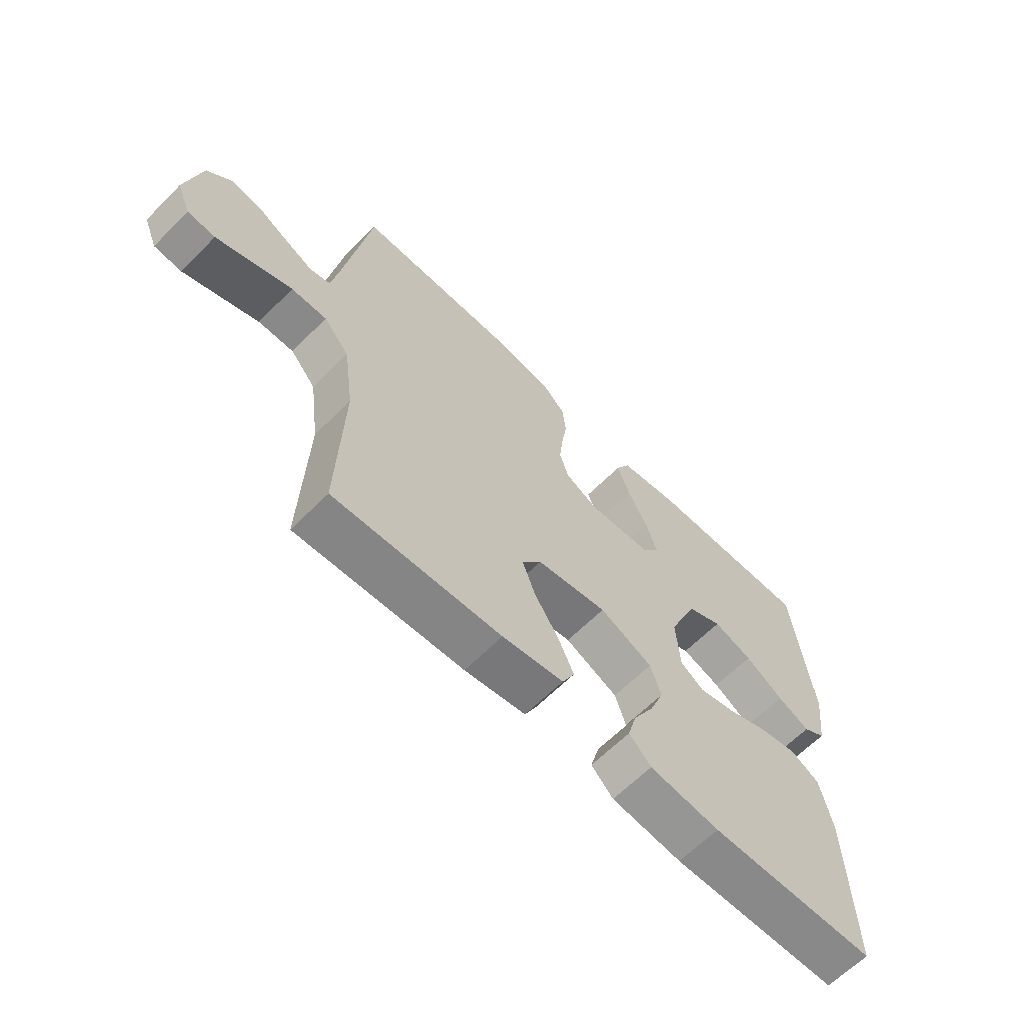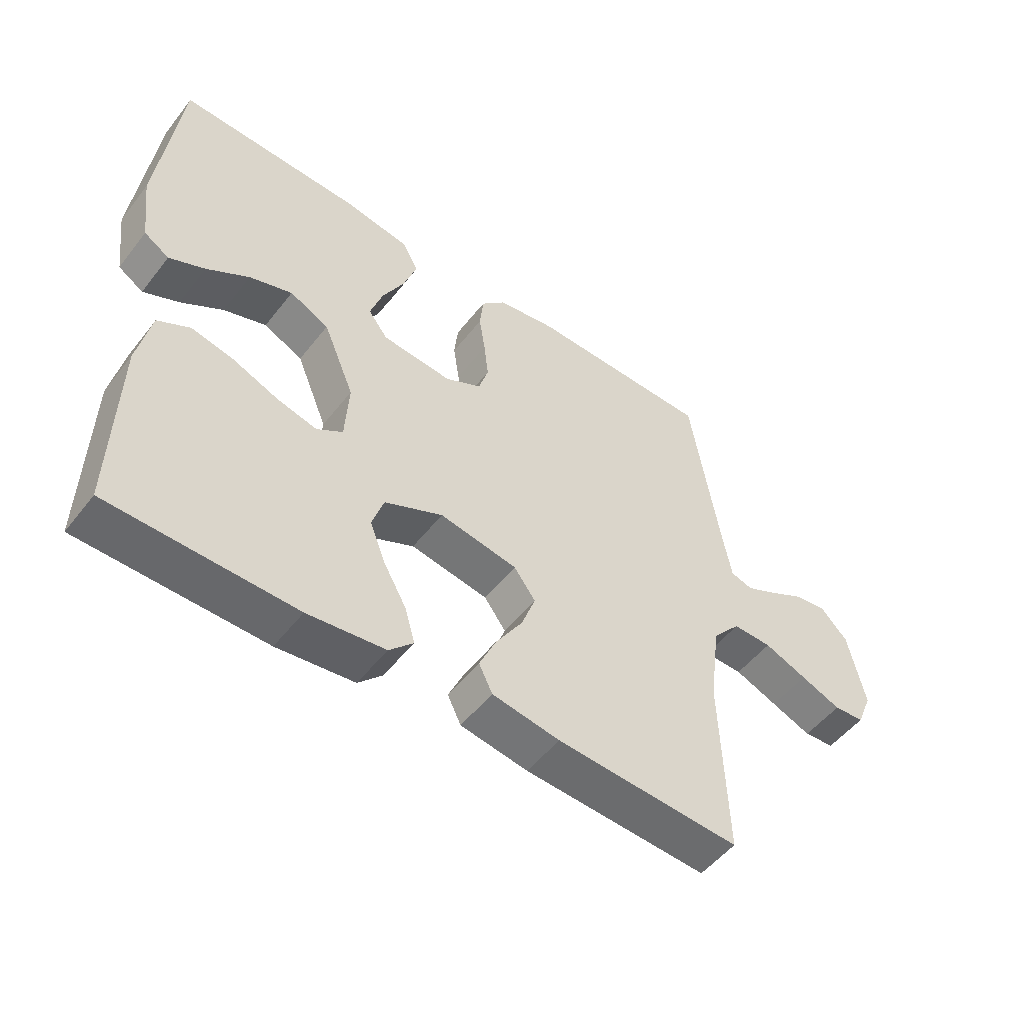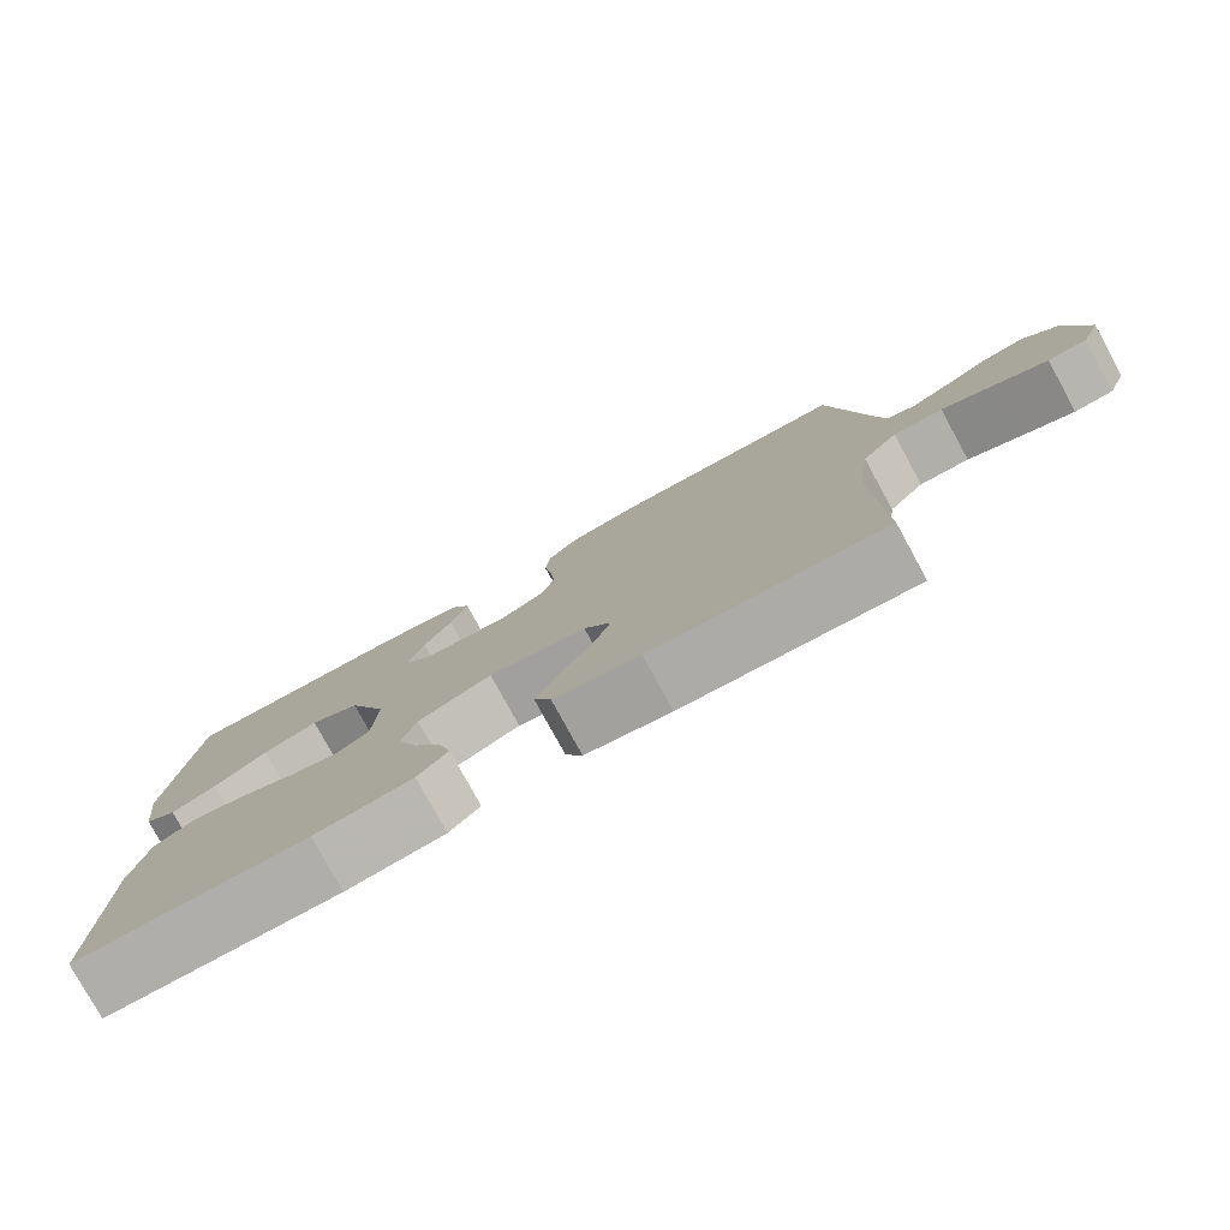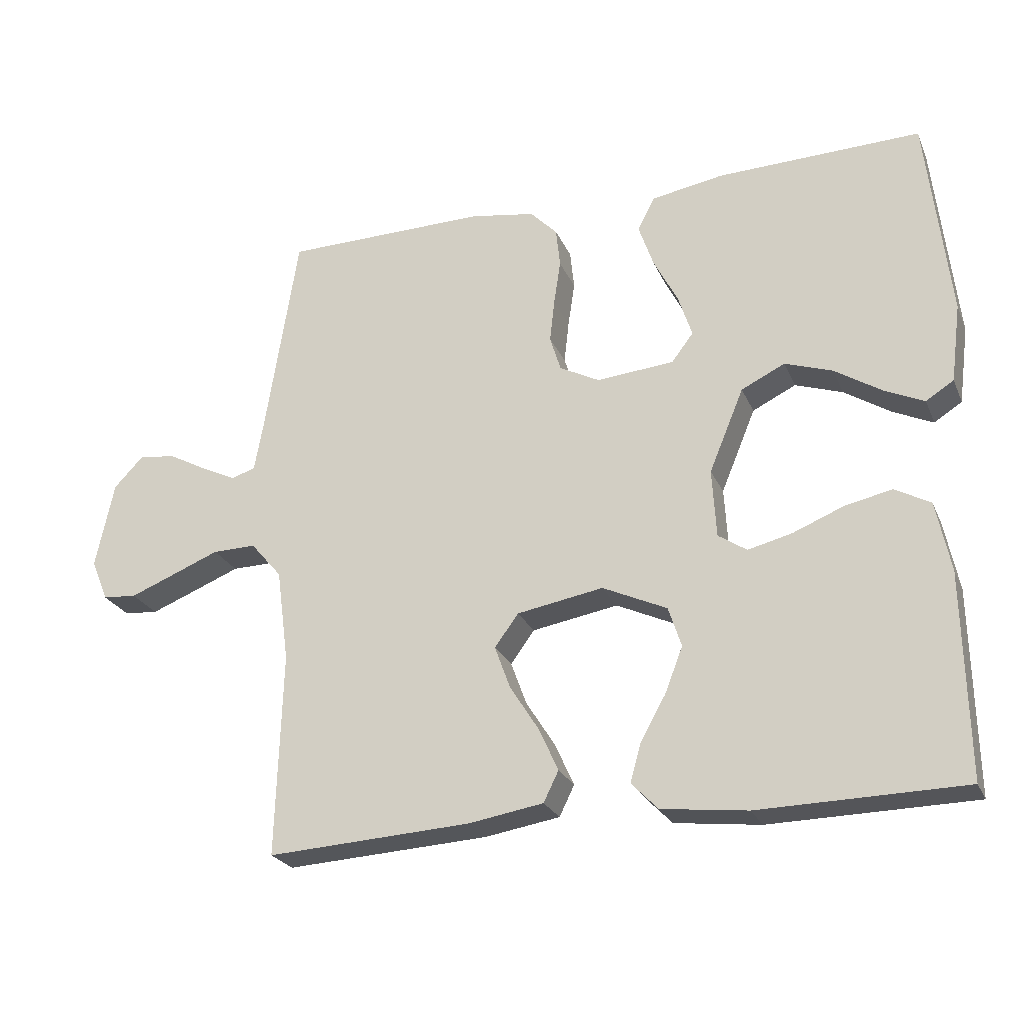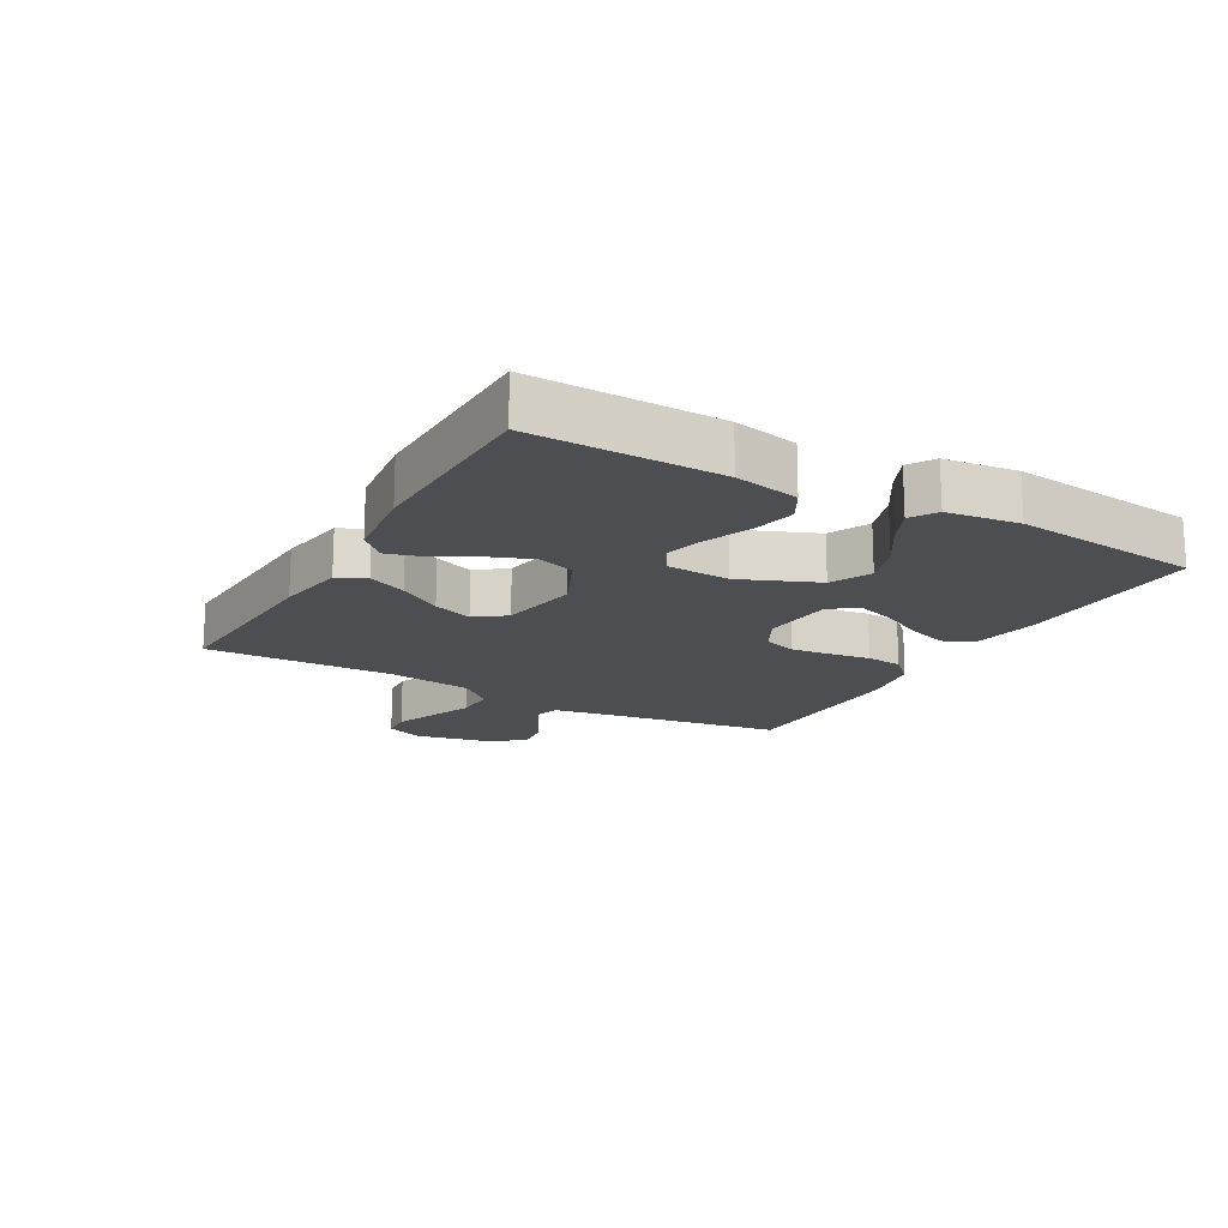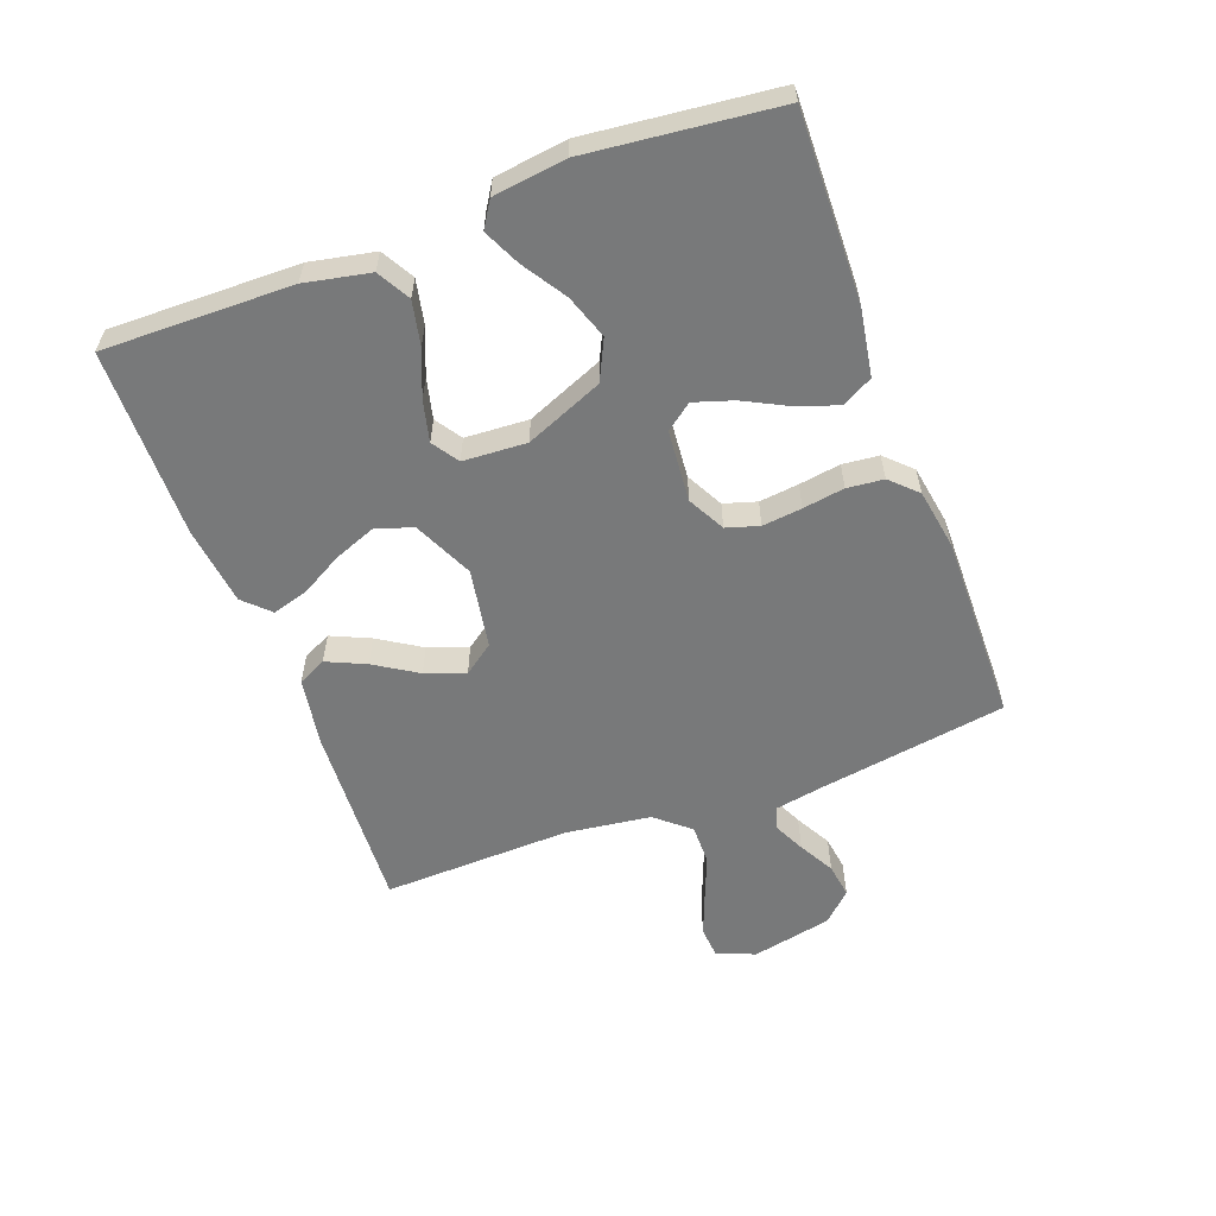
<metadata>
{"format":"obj","ext":"obj","renderer":"f3d","projection":"perspective","resolution":1024,"background":"white","views":[{"elev":-63.7,"azim":135.3,"up":"+Z"},{"elev":-51.9,"azim":-36.9,"up":"+Z"},{"elev":-78.5,"azim":28.7,"up":"+Z"},{"elev":-24.6,"azim":-160.5,"up":"+Z"},{"elev":-17.1,"azim":-119.4,"up":"+Y"},{"elev":-57.7,"azim":-69.5,"up":"+Y"}]}
</metadata>
<code>
v -0.5 0.07 0.5
v -0.2 0.07 0.492
v -0.094 0.07 0.474
v -0.068 0.07 0.425
v -0.09 0.07 0.361
v -0.126 0.07 0.291
v -0.146 0.07 0.229
v -0.114 0.07 0.187
v 0 0.07 0.177
v 0.059 0.07 0.208
v 0.075 0.07 0.26
v 0.068 0.07 0.323
v 0.058 0.07 0.389
v 0.064 0.07 0.447
v 0.104 0.07 0.488
v 0.2 0.07 0.504
v 0.5 0.07 0.5
v 0.547 0.07 0.2
v 0.561 0.07 0.122
v 0.597 0.07 0.111
v 0.647 0.07 0.135
v 0.704 0.07 0.166
v 0.759 0.07 0.174
v 0.803 0.07 0.128
v 0.83 0.07 0
v 0.805 0.07 -0.061
v 0.755 0.07 -0.065
v 0.689 0.07 -0.039
v 0.619 0.07 -0.011
v 0.555 0.07 -0.01
v 0.509 0.07 -0.064
v 0.491 0.07 -0.2
v 0.5 0.07 -0.5
v 0.2 0.07 -0.483
v 0.09 0.07 -0.465
v 0.068 0.07 -0.42
v 0.096 0.07 -0.358
v 0.139 0.07 -0.29
v 0.162 0.07 -0.227
v 0.127 0.07 -0.179
v 0 0.07 -0.157
v -0.095 0.07 -0.201
v -0.114 0.07 -0.26
v -0.088 0.07 -0.327
v -0.051 0.07 -0.393
v -0.035 0.07 -0.45
v -0.074 0.07 -0.49
v -0.2 0.07 -0.505
v -0.5 0.07 -0.5
v -0.495 0.07 -0.2
v -0.474 0.07 -0.097
v -0.422 0.07 -0.068
v -0.352 0.07 -0.083
v -0.278 0.07 -0.113
v -0.213 0.07 -0.129
v -0.171 0.07 -0.101
v -0.165 0.07 0
v -0.216 0.07 0.123
v -0.28 0.07 0.154
v -0.35 0.07 0.13
v -0.419 0.07 0.086
v -0.477 0.07 0.059
v -0.518 0.07 0.085
v -0.533 0.07 0.2
v -0.5 0 0.5
v -0.2 0 0.492
v -0.094 0 0.474
v -0.068 0 0.425
v -0.09 0 0.361
v -0.126 0 0.291
v -0.146 0 0.229
v -0.114 0 0.187
v 0 0 0.177
v 0.059 0 0.208
v 0.075 0 0.26
v 0.068 0 0.323
v 0.058 0 0.389
v 0.064 0 0.447
v 0.104 0 0.488
v 0.2 0 0.504
v 0.5 0 0.5
v 0.547 0 0.2
v 0.561 0 0.122
v 0.597 0 0.111
v 0.647 0 0.135
v 0.704 0 0.166
v 0.759 0 0.174
v 0.803 0 0.128
v 0.83 0 0
v 0.805 0 -0.061
v 0.755 0 -0.065
v 0.689 0 -0.039
v 0.619 0 -0.011
v 0.555 0 -0.01
v 0.509 0 -0.064
v 0.491 0 -0.2
v 0.5 0 -0.5
v 0.2 0 -0.483
v 0.09 0 -0.465
v 0.068 0 -0.42
v 0.096 0 -0.358
v 0.139 0 -0.29
v 0.162 0 -0.227
v 0.127 0 -0.179
v 0 0 -0.157
v -0.095 0 -0.201
v -0.114 0 -0.26
v -0.088 0 -0.327
v -0.051 0 -0.393
v -0.035 0 -0.45
v -0.074 0 -0.49
v -0.2 0 -0.505
v -0.5 0 -0.5
v -0.495 0 -0.2
v -0.474 0 -0.097
v -0.422 0 -0.068
v -0.352 0 -0.083
v -0.278 0 -0.113
v -0.213 0 -0.129
v -0.171 0 -0.101
v -0.165 0 0
v -0.216 0 0.123
v -0.28 0 0.154
v -0.35 0 0.13
v -0.419 0 0.086
v -0.477 0 0.059
v -0.518 0 0.085
v -0.533 0 0.2
f 4 5 6
f 3 4 6
f 2 3 6
f 1 2 6
f 64 1 6
f 63 64 6
f 62 63 6
f 61 62 6
f 60 61 6
f 59 60 6 7
f 58 59 7 8
f 57 58 8 9
f 56 57 9 10
f 52 53 54
f 51 52 54
f 50 51 54
f 49 50 54
f 48 49 54
f 47 48 54
f 46 47 54
f 45 46 54
f 44 45 54
f 43 44 54 55
f 42 43 55 56
f 36 37 38
f 35 36 38
f 34 35 38
f 33 34 38
f 32 33 38
f 31 32 38 39
f 30 31 39 40
f 27 28 29
f 26 27 29
f 25 26 29
f 24 25 29
f 23 24 29
f 22 23 29
f 21 22 29
f 20 21 29 30
f 30 40 41
f 20 30 41
f 19 20 41
f 16 17 18
f 15 16 18
f 14 15 18
f 13 14 18
f 12 13 18
f 11 12 18 19
f 42 56 10
f 41 42 10
f 19 41 10
f 10 11 19
f 70 69 68
f 70 68 67
f 70 67 66
f 70 66 65
f 70 65 128
f 70 128 127
f 70 127 126
f 70 126 125
f 70 125 124
f 71 70 124 123
f 72 71 123 122
f 73 72 122 121
f 74 73 121 120
f 118 117 116
f 118 116 115
f 118 115 114
f 118 114 113
f 118 113 112
f 118 112 111
f 118 111 110
f 118 110 109
f 118 109 108
f 119 118 108 107
f 120 119 107 106
f 102 101 100
f 102 100 99
f 102 99 98
f 102 98 97
f 102 97 96
f 103 102 96 95
f 104 103 95 94
f 93 92 91
f 93 91 90
f 93 90 89
f 93 89 88
f 93 88 87
f 93 87 86
f 93 86 85
f 94 93 85 84
f 105 104 94
f 105 94 84
f 105 84 83
f 82 81 80
f 82 80 79
f 82 79 78
f 82 78 77
f 82 77 76
f 83 82 76 75
f 74 120 106
f 74 106 105
f 74 105 83
f 83 75 74
f 1 65 66 2
f 2 66 67 3
f 3 67 68 4
f 4 68 69 5
f 5 69 70 6
f 6 70 71 7
f 7 71 72 8
f 8 72 73 9
f 9 73 74 10
f 10 74 75 11
f 11 75 76 12
f 12 76 77 13
f 13 77 78 14
f 14 78 79 15
f 15 79 80 16
f 16 80 81 17
f 17 81 82 18
f 18 82 83 19
f 19 83 84 20
f 20 84 85 21
f 21 85 86 22
f 22 86 87 23
f 23 87 88 24
f 24 88 89 25
f 25 89 90 26
f 26 90 91 27
f 27 91 92 28
f 28 92 93 29
f 29 93 94 30
f 30 94 95 31
f 31 95 96 32
f 32 96 97 33
f 33 97 98 34
f 34 98 99 35
f 35 99 100 36
f 36 100 101 37
f 37 101 102 38
f 38 102 103 39
f 39 103 104 40
f 40 104 105 41
f 41 105 106 42
f 42 106 107 43
f 43 107 108 44
f 44 108 109 45
f 45 109 110 46
f 46 110 111 47
f 47 111 112 48
f 48 112 113 49
f 49 113 114 50
f 50 114 115 51
f 51 115 116 52
f 52 116 117 53
f 53 117 118 54
f 54 118 119 55
f 55 119 120 56
f 56 120 121 57
f 57 121 122 58
f 58 122 123 59
f 59 123 124 60
f 60 124 125 61
f 61 125 126 62
f 62 126 127 63
f 63 127 128 64
f 64 128 65 1

</code>
